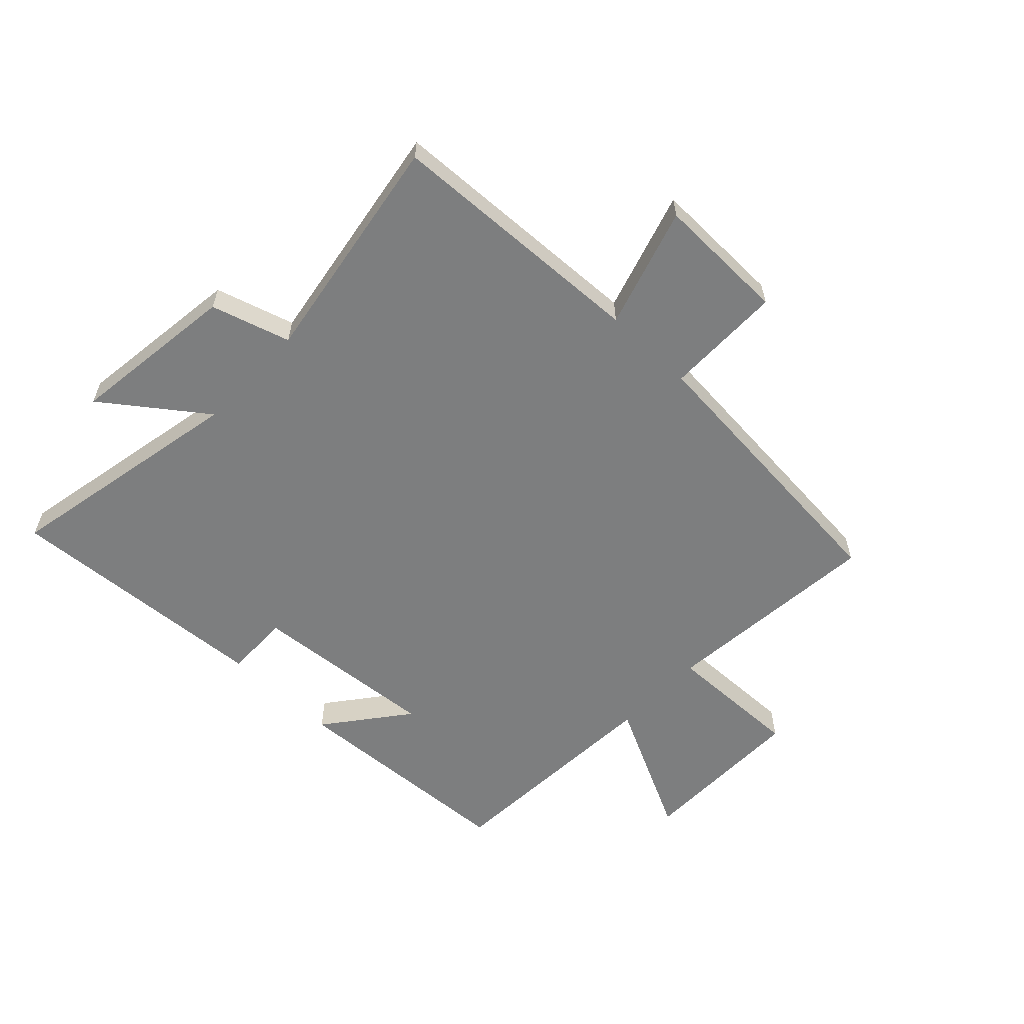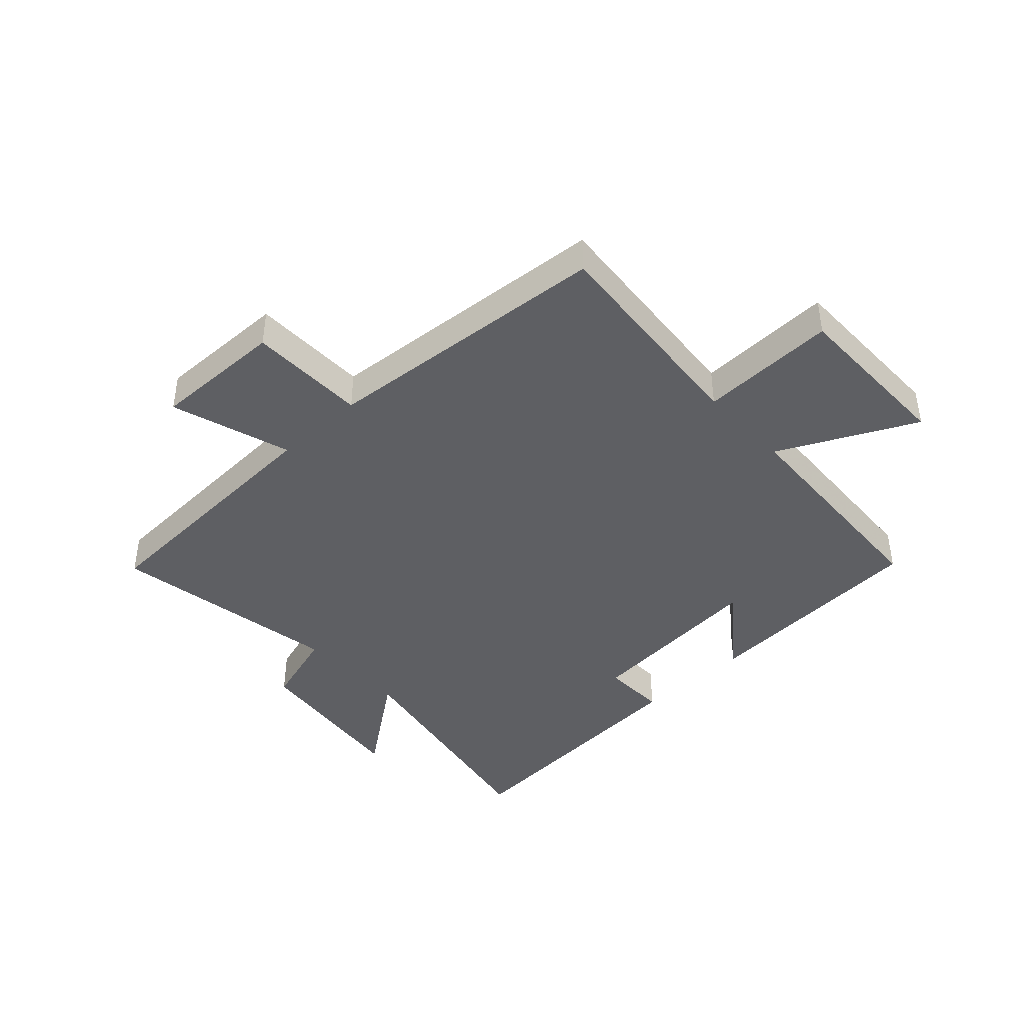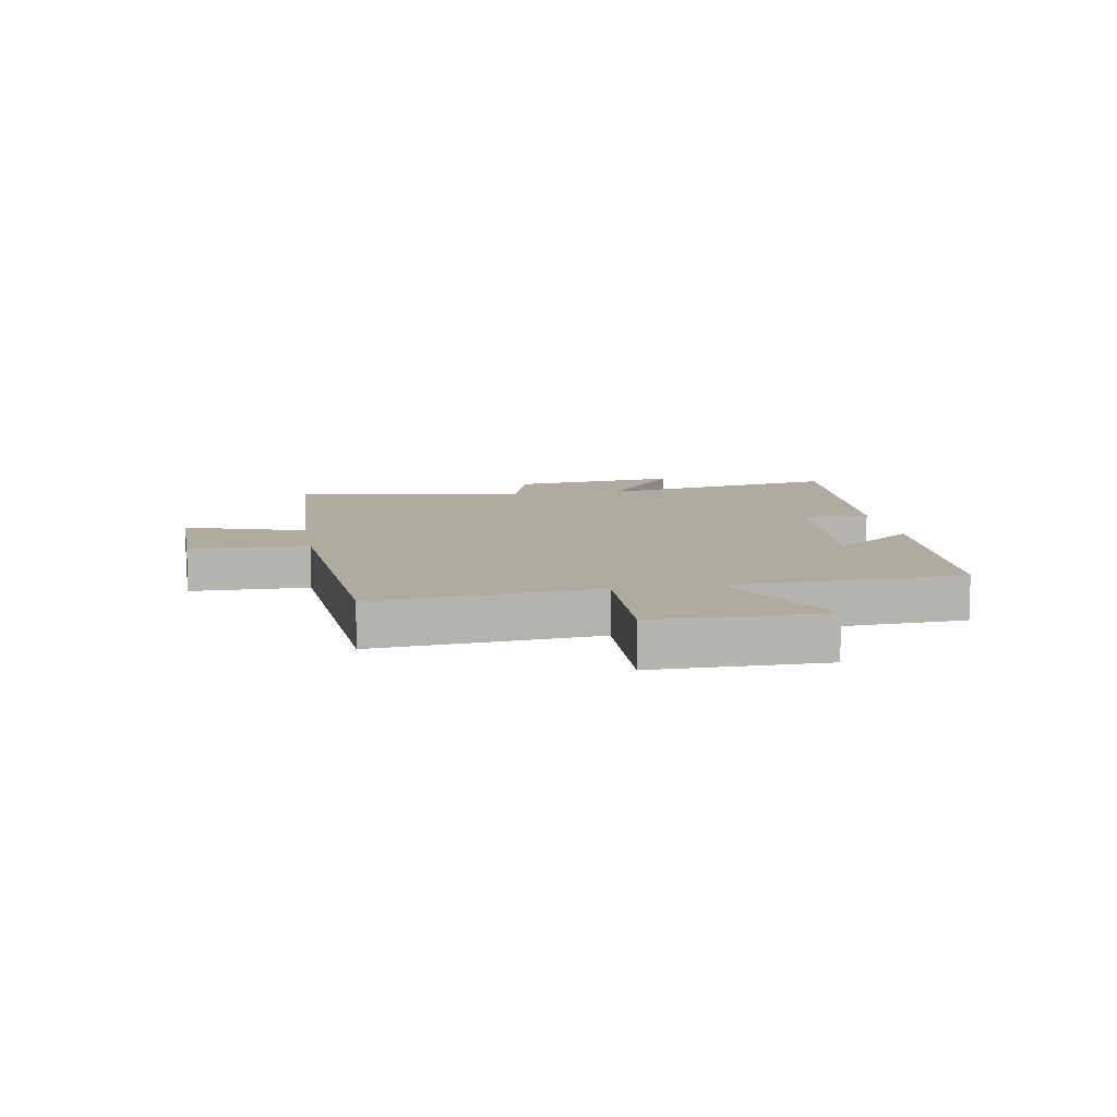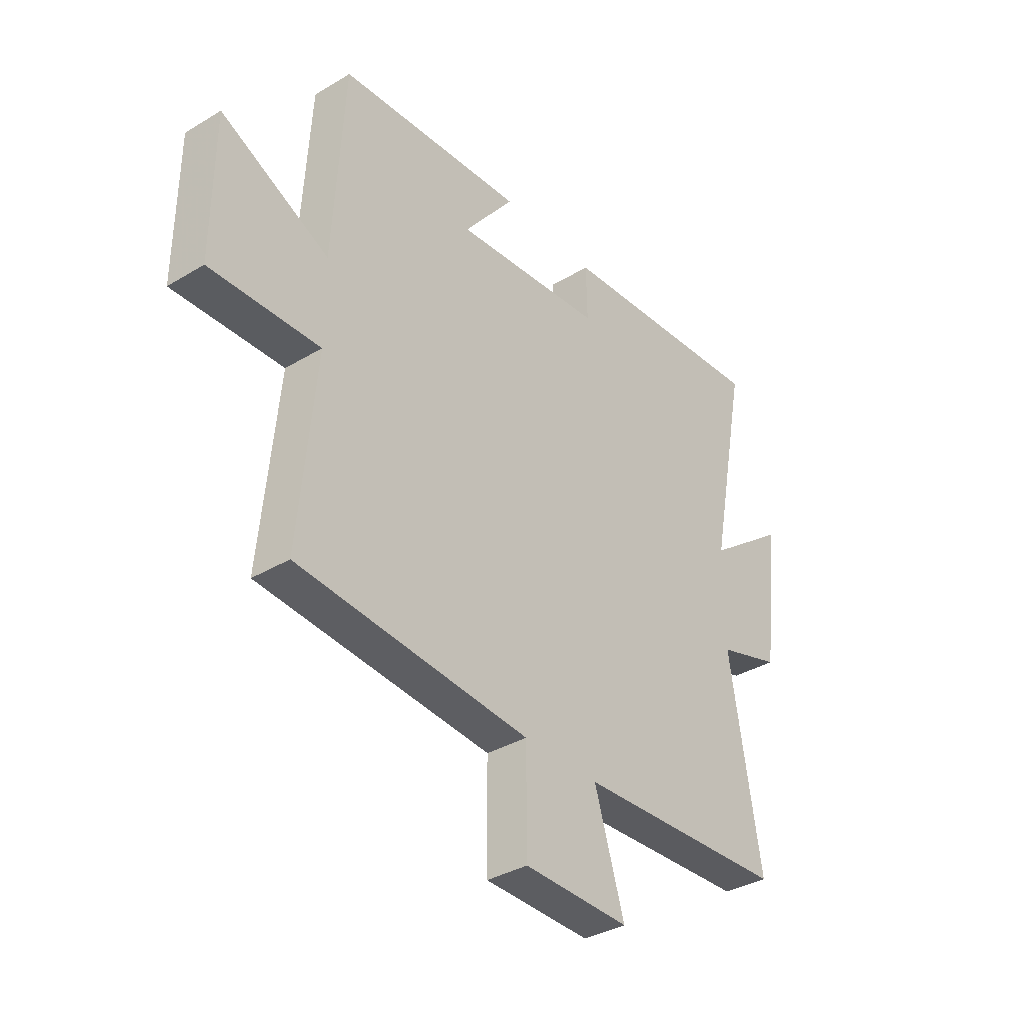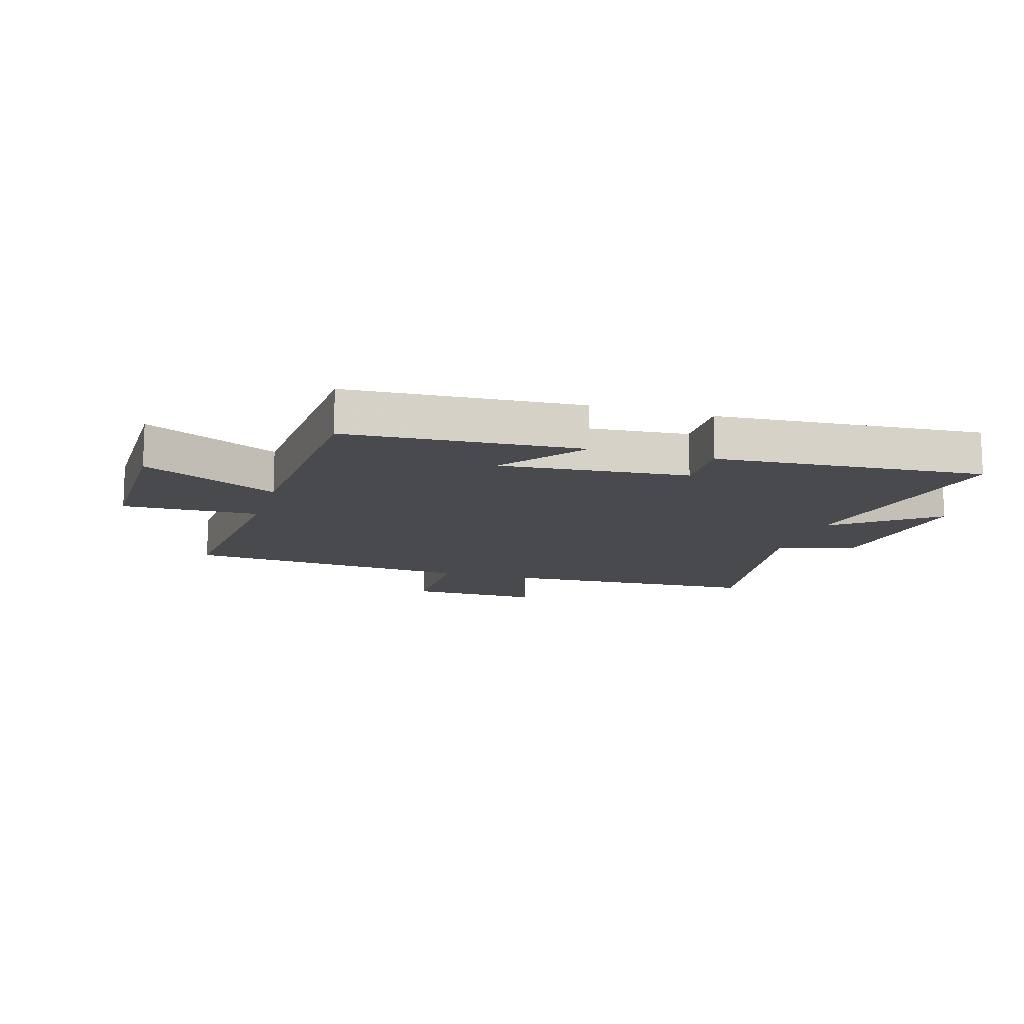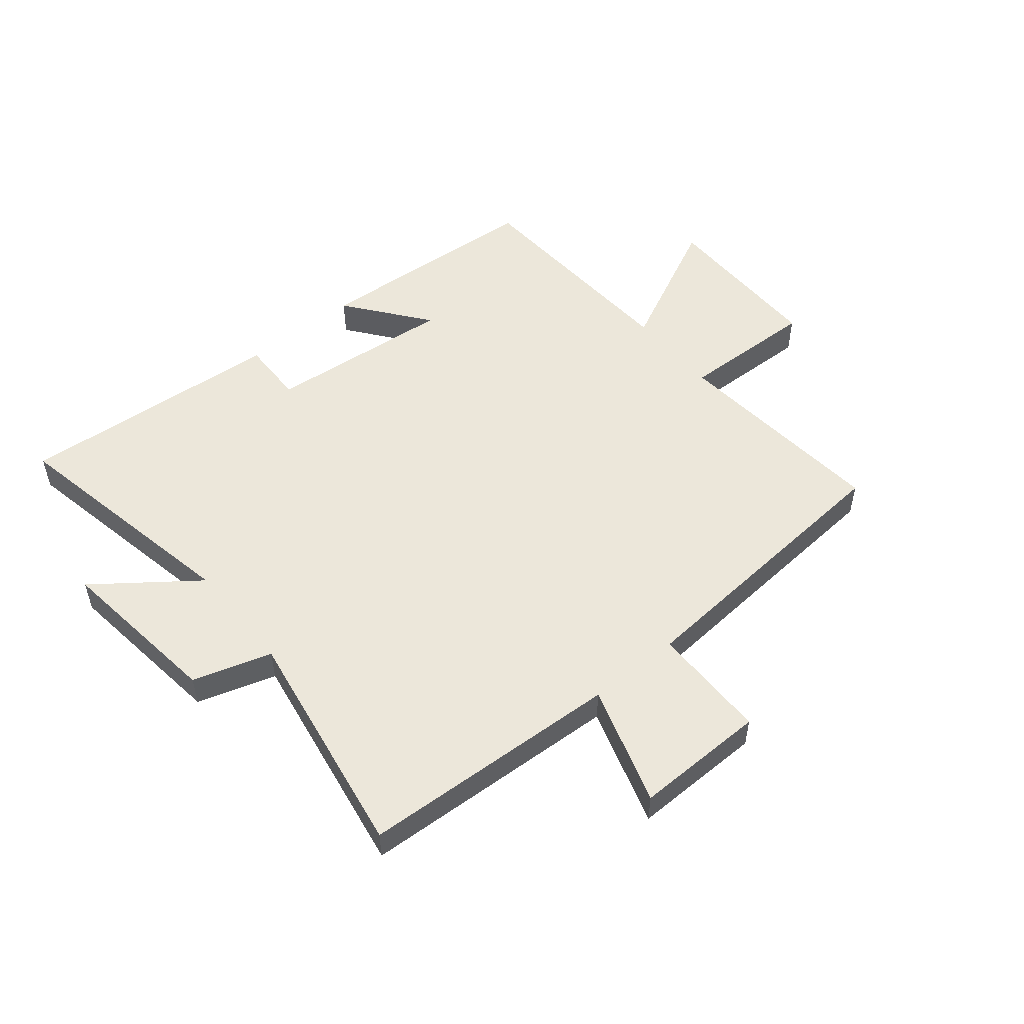
<metadata>
{"format":"obj","ext":"obj","renderer":"f3d","projection":"perspective","resolution":1024,"background":"white","views":[{"elev":-59.3,"azim":136.3,"up":"+Y"},{"elev":-41.9,"azim":-137.0,"up":"+Y"},{"elev":9.8,"azim":-99.3,"up":"+Y"},{"elev":-35.7,"azim":-51.6,"up":"+Z"},{"elev":-13.2,"azim":-16.6,"up":"+Y"},{"elev":52.5,"azim":140.8,"up":"+Y"}]}
</metadata>
<code>
v -0.535 0.07 -0.46
v -0.5 0.07 -0.085
v -0.732 0.07 -0.092
v -0.73 0.07 0.196
v -0.5 0.07 0.083
v -0.477 0.07 0.475
v -0.081 0.07 0.5
v -0.189 0.07 0.361
v 0.129 0.07 0.389
v 0.127 0.07 0.5
v 0.582 0.07 0.533
v 0.5 0.07 0.117
v 0.67 0.07 0.244
v 0.634 0.07 -0.042
v 0.5 0.07 -0.083
v 0.565 0.07 -0.479
v 0.119 0.07 -0.5
v 0.182 0.07 -0.704
v -0.042 0.07 -0.7
v -0.043 0.07 -0.5
v -0.535 0 -0.46
v -0.5 0 -0.085
v -0.732 0 -0.092
v -0.73 0 0.196
v -0.5 0 0.083
v -0.477 0 0.475
v -0.081 0 0.5
v -0.189 0 0.361
v 0.129 0 0.389
v 0.127 0 0.5
v 0.582 0 0.533
v 0.5 0 0.117
v 0.67 0 0.244
v 0.634 0 -0.042
v 0.5 0 -0.083
v 0.565 0 -0.479
v 0.119 0 -0.5
v 0.182 0 -0.704
v -0.042 0 -0.7
v -0.043 0 -0.5
f 17 18 19 20
f 20 1 2
f 17 20 2
f 16 17 2
f 15 16 2
f 12 13 14 15
f 12 15 2
f 9 10 11 12
f 8 9 12 2
f 5 6 7 8
f 5 8 2
f 2 3 4 5
f 40 39 38 37
f 22 21 40
f 22 40 37
f 22 37 36
f 22 36 35
f 35 34 33 32
f 22 35 32
f 32 31 30 29
f 22 32 29 28
f 28 27 26 25
f 22 28 25
f 25 24 23 22
f 1 21 22 2
f 2 22 23 3
f 3 23 24 4
f 4 24 25 5
f 5 25 26 6
f 6 26 27 7
f 7 27 28 8
f 8 28 29 9
f 9 29 30 10
f 10 30 31 11
f 11 31 32 12
f 12 32 33 13
f 13 33 34 14
f 14 34 35 15
f 15 35 36 16
f 16 36 37 17
f 17 37 38 18
f 18 38 39 19
f 19 39 40 20
f 20 40 21 1

</code>
